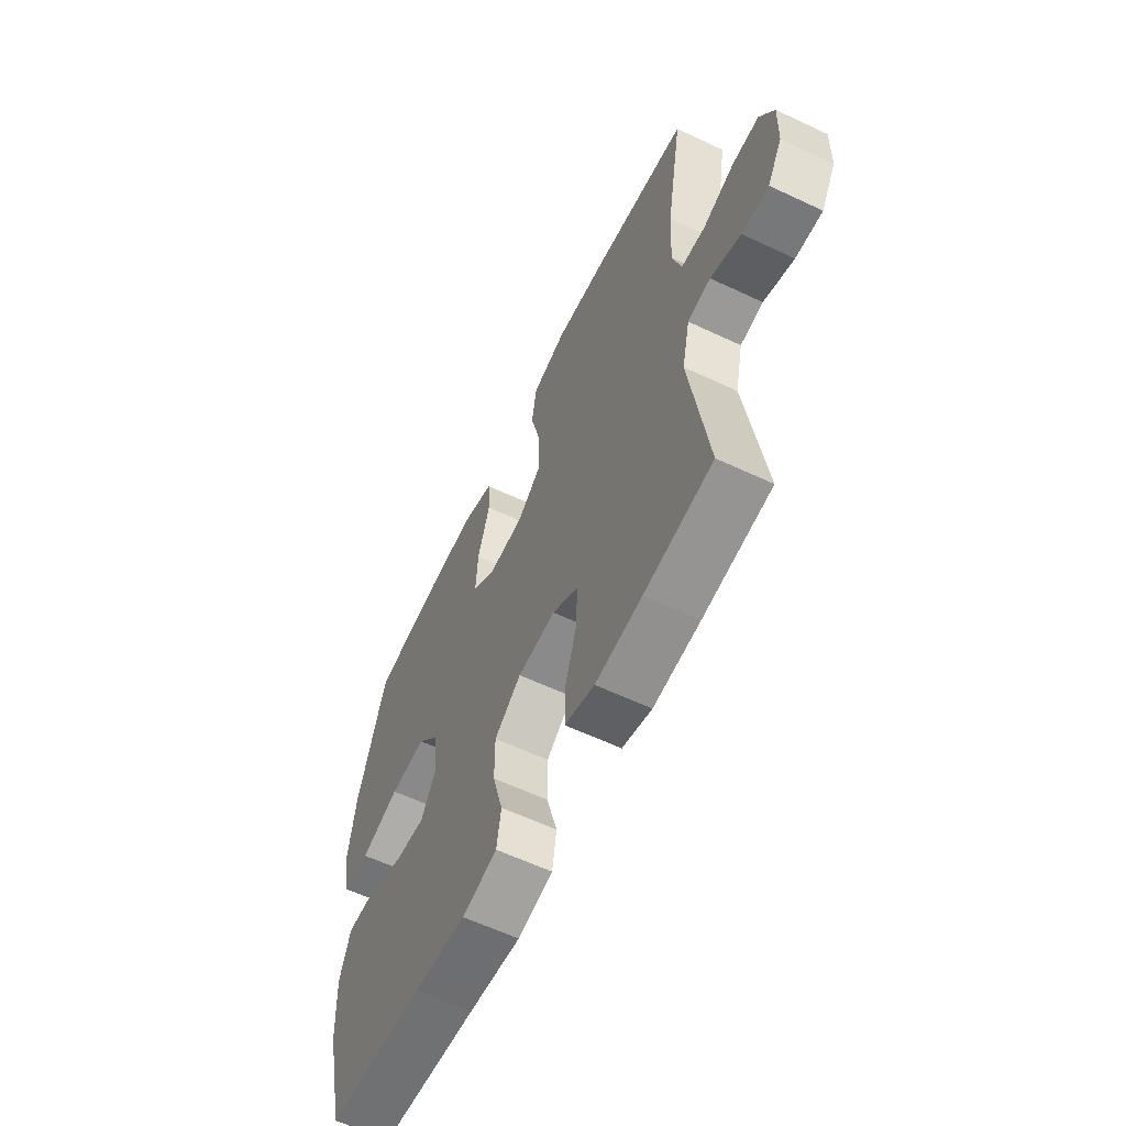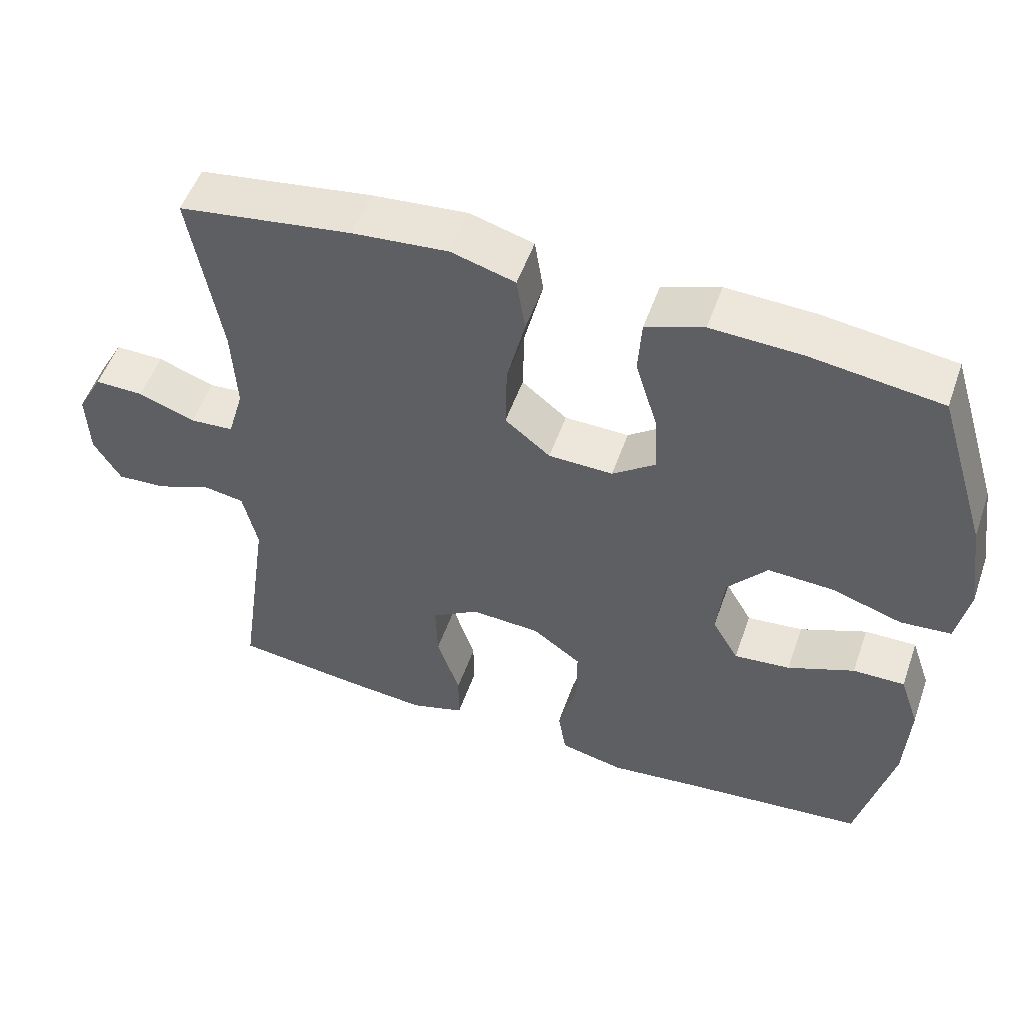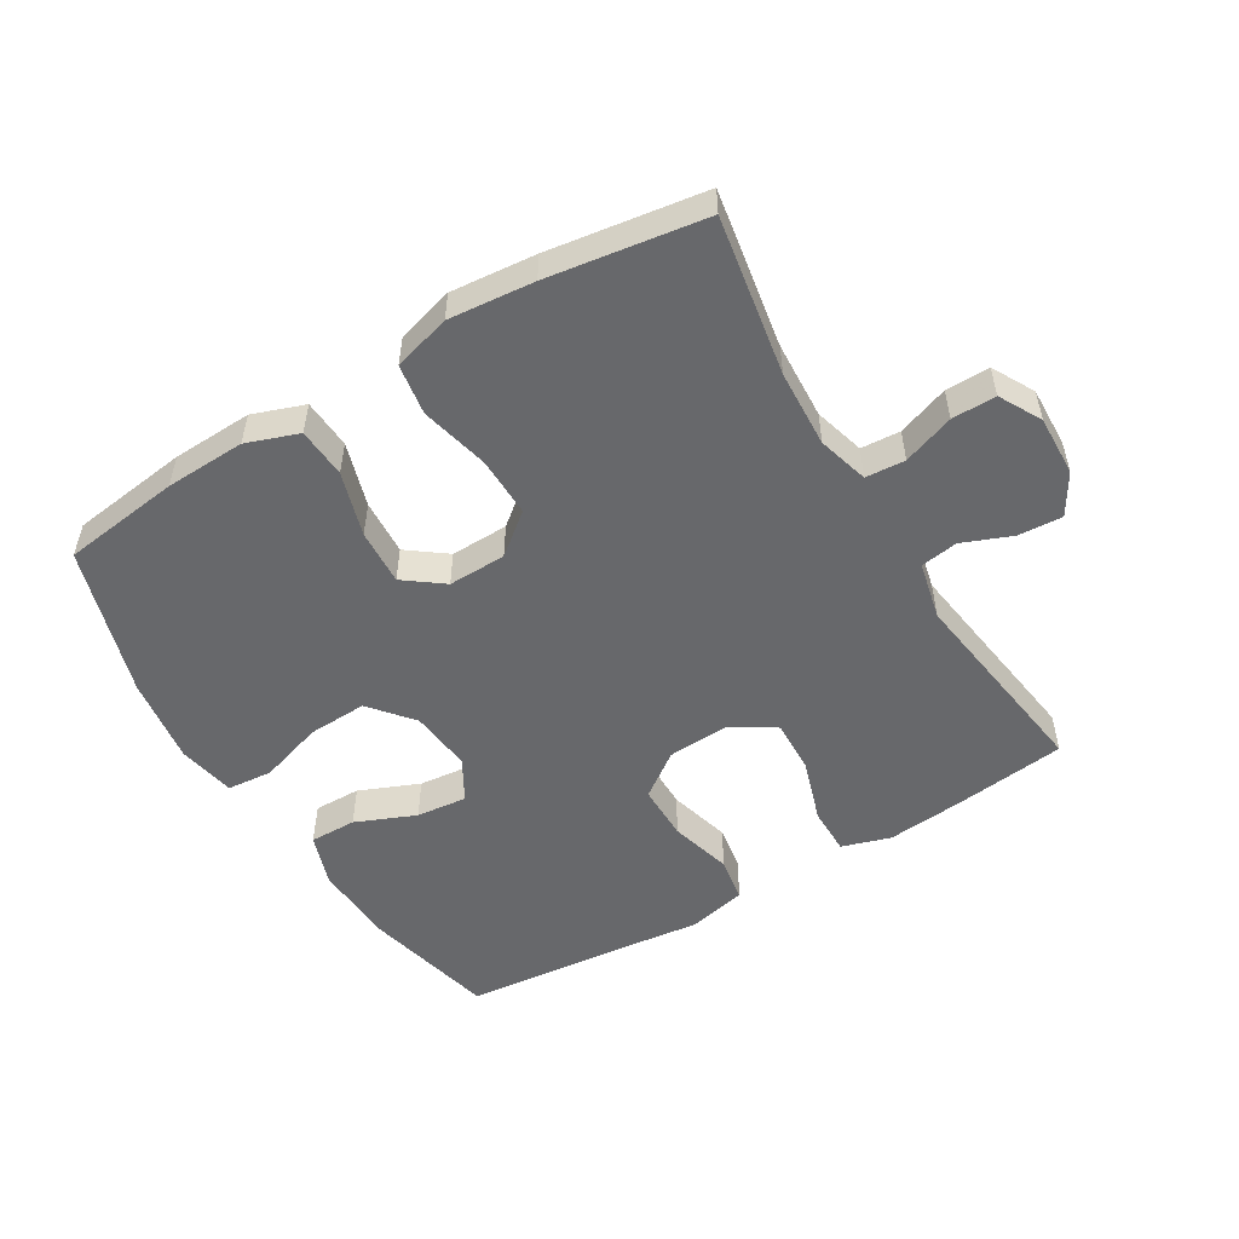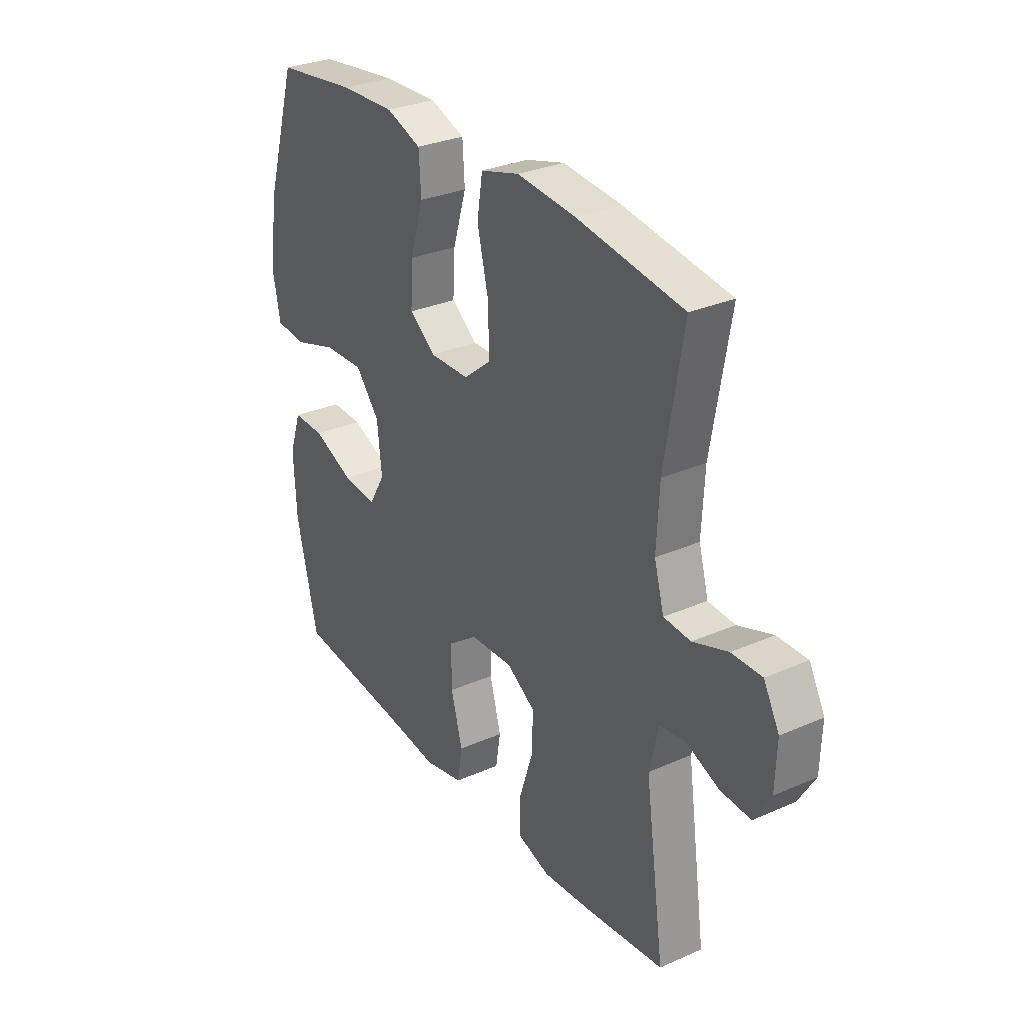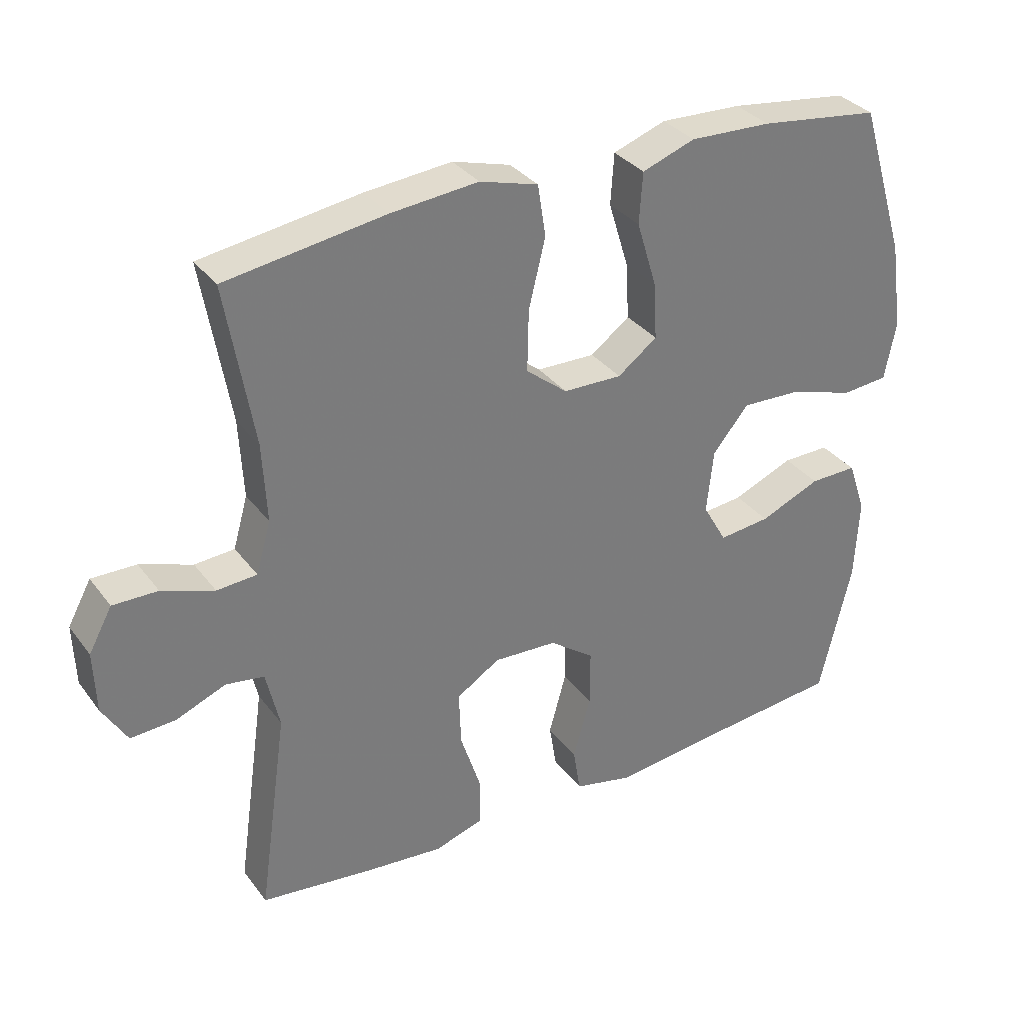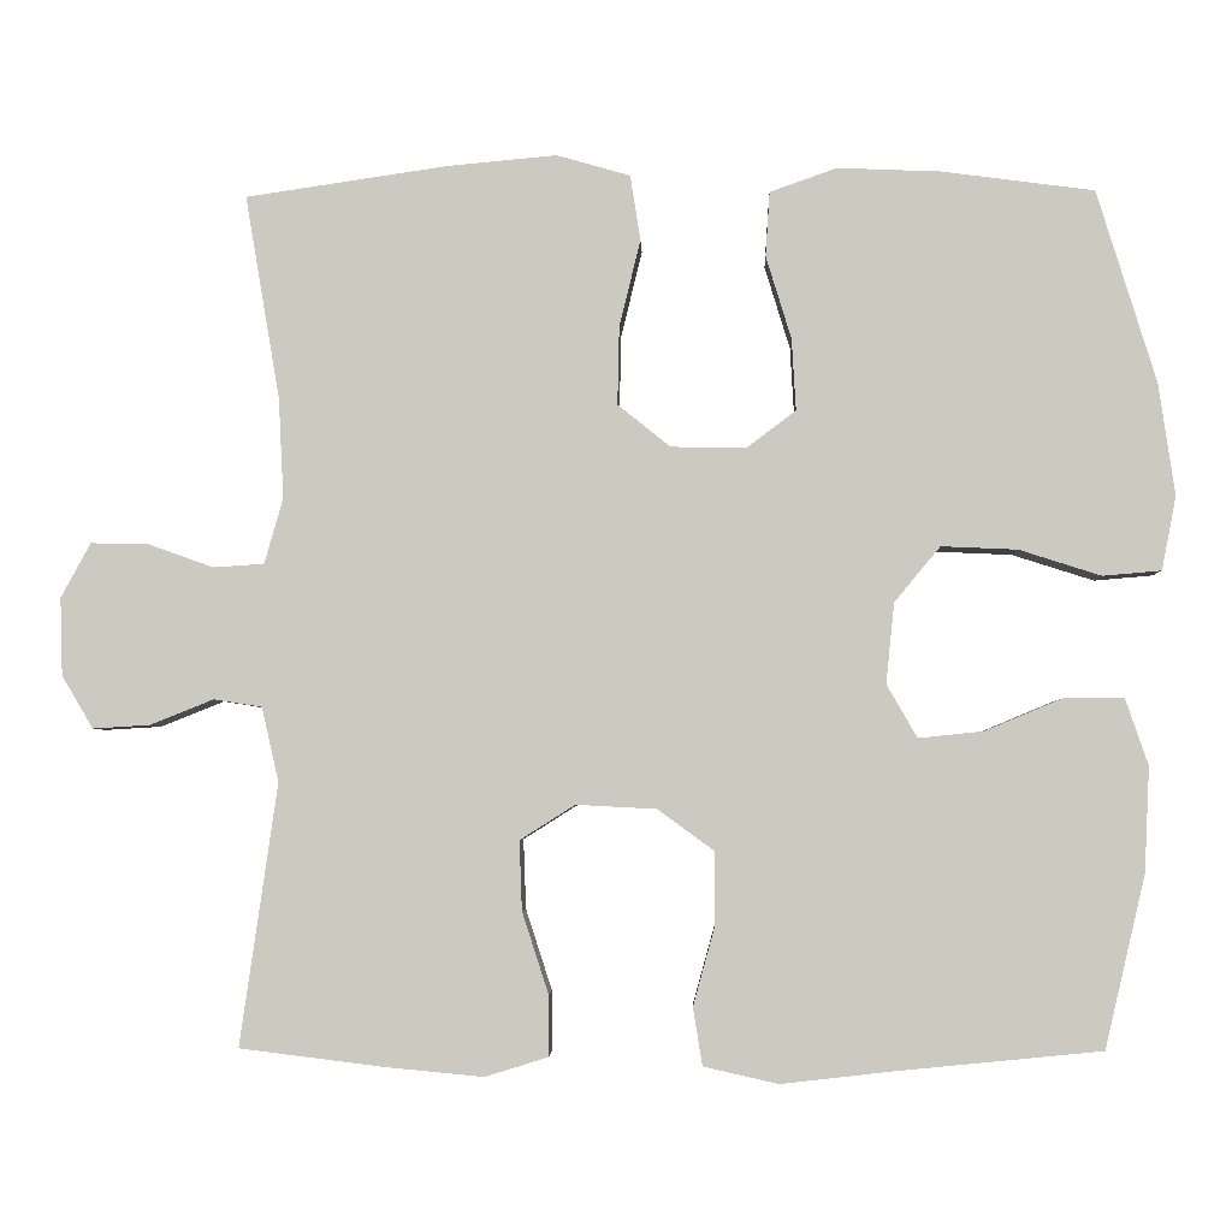
<metadata>
{"format":"obj","ext":"obj","renderer":"f3d","projection":"perspective","resolution":1024,"background":"white","views":[{"elev":-60.6,"azim":64.3,"up":"+Z"},{"elev":52.8,"azim":-160.8,"up":"+Z"},{"elev":-52.4,"azim":30.9,"up":"+Y"},{"elev":30.3,"azim":57.5,"up":"+Z"},{"elev":33.2,"azim":149.0,"up":"+Z"},{"elev":-3.8,"azim":-178.0,"up":"+Z"}]}
</metadata>
<code>
v -0.5 0.07 -0.5
v -0.548 0.07 -0.297
v -0.554 0.07 -0.173
v -0.527 0.07 -0.094
v -0.456 0.07 -0.095
v -0.365 0.07 -0.133
v -0.288 0.07 -0.141
v -0.252 0.07 -0.078
v -0.262 0.07 0.017
v -0.316 0.07 0.082
v -0.406 0.07 0.078
v -0.503 0.07 0.047
v -0.572 0.07 0.053
v -0.589 0.07 0.14
v -0.57 0.07 0.272
v -0.5 0.07 0.5
v -0.32 0.07 0.524
v -0.198 0.07 0.529
v -0.119 0.07 0.501
v -0.114 0.07 0.425
v -0.144 0.07 0.327
v -0.149 0.07 0.242
v -0.09 0.07 0.198
v -0.002 0.07 0.2
v 0.06 0.07 0.25
v 0.058 0.07 0.342
v 0.033 0.07 0.445
v 0.045 0.07 0.522
v 0.132 0.07 0.547
v 0.262 0.07 0.535
v 0.5 0.07 0.5
v 0.459 0.07 0.259
v 0.453 0.07 0.141
v 0.475 0.07 0.064
v 0.535 0.07 0.06
v 0.613 0.07 0.088
v 0.68 0.07 0.089
v 0.715 0.07 0.025
v 0.712 0.07 -0.067
v 0.675 0.07 -0.129
v 0.608 0.07 -0.125
v 0.533 0.07 -0.095
v 0.476 0.07 -0.104
v 0.456 0.07 -0.192
v 0.5 0.07 -0.5
v 0.33 0.07 -0.521
v 0.214 0.07 -0.532
v 0.14 0.07 -0.509
v 0.14 0.07 -0.437
v 0.171 0.07 -0.341
v 0.174 0.07 -0.259
v 0.109 0.07 -0.218
v 0.014 0.07 -0.223
v -0.053 0.07 -0.272
v -0.053 0.07 -0.357
v -0.027 0.07 -0.451
v -0.038 0.07 -0.519
v -0.126 0.07 -0.539
v -0.257 0.07 -0.524
v -0.5 0 -0.5
v -0.548 0 -0.297
v -0.554 0 -0.173
v -0.527 0 -0.094
v -0.456 0 -0.095
v -0.365 0 -0.133
v -0.288 0 -0.141
v -0.252 0 -0.078
v -0.262 0 0.017
v -0.316 0 0.082
v -0.406 0 0.078
v -0.503 0 0.047
v -0.572 0 0.053
v -0.589 0 0.14
v -0.57 0 0.272
v -0.5 0 0.5
v -0.32 0 0.524
v -0.198 0 0.529
v -0.119 0 0.501
v -0.114 0 0.425
v -0.144 0 0.327
v -0.149 0 0.242
v -0.09 0 0.198
v -0.002 0 0.2
v 0.06 0 0.25
v 0.058 0 0.342
v 0.033 0 0.445
v 0.045 0 0.522
v 0.132 0 0.547
v 0.262 0 0.535
v 0.5 0 0.5
v 0.459 0 0.259
v 0.453 0 0.141
v 0.475 0 0.064
v 0.535 0 0.06
v 0.613 0 0.088
v 0.68 0 0.089
v 0.715 0 0.025
v 0.712 0 -0.067
v 0.675 0 -0.129
v 0.608 0 -0.125
v 0.533 0 -0.095
v 0.476 0 -0.104
v 0.456 0 -0.192
v 0.5 0 -0.5
v 0.33 0 -0.521
v 0.214 0 -0.532
v 0.14 0 -0.509
v 0.14 0 -0.437
v 0.171 0 -0.341
v 0.174 0 -0.259
v 0.109 0 -0.218
v 0.014 0 -0.223
v -0.053 0 -0.272
v -0.053 0 -0.357
v -0.027 0 -0.451
v -0.038 0 -0.519
v -0.126 0 -0.539
v -0.257 0 -0.524
f 57 58 59
f 56 57 59
f 55 56 59
f 4 5 6
f 3 4 6
f 2 3 6
f 1 2 6
f 59 1 6
f 55 59 6
f 54 55 6
f 53 54 6 7
f 52 53 7 8
f 48 49 50
f 47 48 50
f 46 47 50
f 45 46 50
f 44 45 50
f 43 44 50 51
f 40 41 42
f 39 40 42
f 38 39 42
f 37 38 42
f 36 37 42
f 35 36 42
f 34 35 42 43
f 43 51 52
f 34 43 52
f 33 34 52
f 30 31 32
f 29 30 32
f 28 29 32
f 27 28 32
f 26 27 32
f 32 33 52
f 26 32 52
f 25 26 52
f 19 20 21
f 18 19 21
f 17 18 21
f 16 17 21
f 15 16 21
f 14 15 21
f 13 14 21
f 12 13 21
f 11 12 21
f 10 11 21 22
f 9 10 22 23
f 24 25 52 8
f 8 9 23 24
f 118 117 116
f 118 116 115
f 118 115 114
f 65 64 63
f 65 63 62
f 65 62 61
f 65 61 60
f 65 60 118
f 65 118 114
f 65 114 113
f 66 65 113 112
f 67 66 112 111
f 109 108 107
f 109 107 106
f 109 106 105
f 109 105 104
f 109 104 103
f 110 109 103 102
f 101 100 99
f 101 99 98
f 101 98 97
f 101 97 96
f 101 96 95
f 101 95 94
f 102 101 94 93
f 111 110 102
f 111 102 93
f 111 93 92
f 91 90 89
f 91 89 88
f 91 88 87
f 91 87 86
f 91 86 85
f 111 92 91
f 111 91 85
f 111 85 84
f 80 79 78
f 80 78 77
f 80 77 76
f 80 76 75
f 80 75 74
f 80 74 73
f 80 73 72
f 80 72 71
f 80 71 70
f 81 80 70 69
f 82 81 69 68
f 67 111 84 83
f 83 82 68 67
f 1 60 61 2
f 2 61 62 3
f 3 62 63 4
f 4 63 64 5
f 5 64 65 6
f 6 65 66 7
f 7 66 67 8
f 8 67 68 9
f 9 68 69 10
f 10 69 70 11
f 11 70 71 12
f 12 71 72 13
f 13 72 73 14
f 14 73 74 15
f 15 74 75 16
f 16 75 76 17
f 17 76 77 18
f 18 77 78 19
f 19 78 79 20
f 20 79 80 21
f 21 80 81 22
f 22 81 82 23
f 23 82 83 24
f 24 83 84 25
f 25 84 85 26
f 26 85 86 27
f 27 86 87 28
f 28 87 88 29
f 29 88 89 30
f 30 89 90 31
f 31 90 91 32
f 32 91 92 33
f 33 92 93 34
f 34 93 94 35
f 35 94 95 36
f 36 95 96 37
f 37 96 97 38
f 38 97 98 39
f 39 98 99 40
f 40 99 100 41
f 41 100 101 42
f 42 101 102 43
f 43 102 103 44
f 44 103 104 45
f 45 104 105 46
f 46 105 106 47
f 47 106 107 48
f 48 107 108 49
f 49 108 109 50
f 50 109 110 51
f 51 110 111 52
f 52 111 112 53
f 53 112 113 54
f 54 113 114 55
f 55 114 115 56
f 56 115 116 57
f 57 116 117 58
f 58 117 118 59
f 59 118 60 1

</code>
